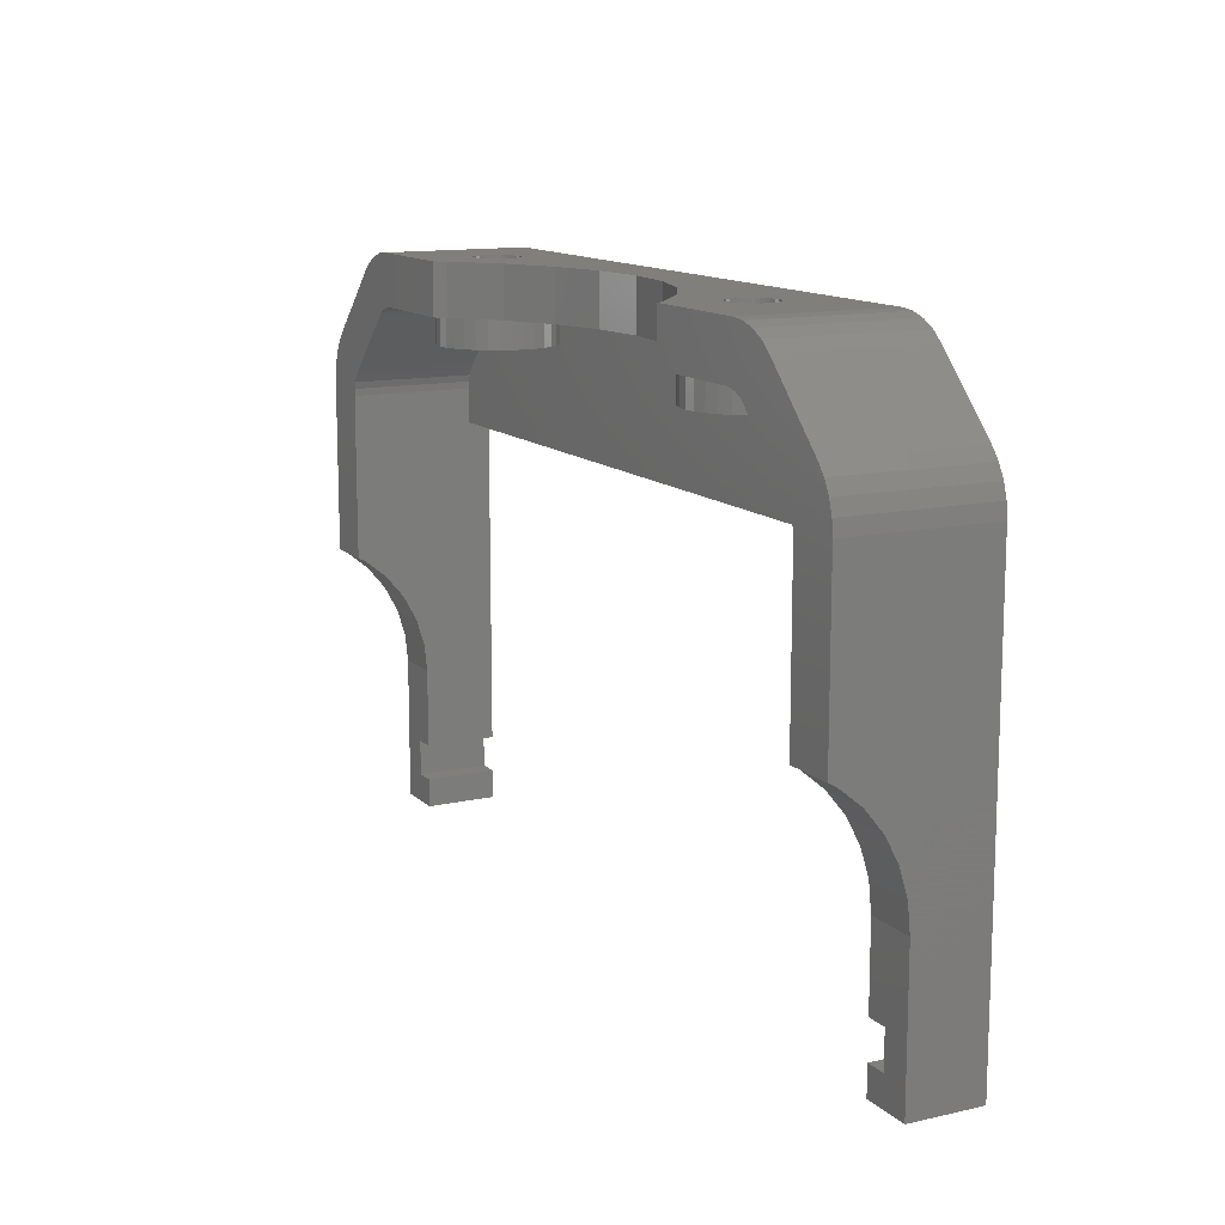
<metadata>
{"format":"stl","ext":"stl","renderer":"f3d","projection":"perspective","resolution":1024,"background":"white","views":[{"elev":12.8,"azim":62.6,"up":"+Y"}]}
</metadata>
<code>
# stl→obj: 436 verts, 876 faces
v 0 0 0
v 0 0 5
v 0 30.5 0
v 0 10 5
v 0 11.95 5.192
v 0 13.83 5.761
v 0 15.56 6.685
v 0 17.07 7.929
v 0 18.31 9.444
v 0 18.61 10
v 0 30.5 10
v 3.5 0 0
v 3.5 0 5
v 3.5 2 0
v 2 2 0
v 3.5 27.5 0
v 1.464 34.04 0
v 5.964 38.54 0
v 2 4.5 0
v 0.8427 33.28 0
v 3.5 4.5 0
v 62 2 0
v 64 30.5 0
v 64 0 0
v 7.587 39.62 0
v 8.525 39.9 0
v 6.722 39.16 0
v 62 4.5 0
v 60.5 0 0
v 60.5 4.5 0
v 60.5 27.5 0
v 0.09607 31.48 0
v 0.3806 32.41 0
v 60.5 2 0
v 9.5 40 0
v 54.5 40 0
v 55.48 39.9 0
v 56.41 39.62 0
v 57.28 39.16 0
v 58.04 38.54 0
v 62.54 34.04 0
v 63.16 33.28 0
v 63.62 32.41 0
v 63.9 31.48 0
v 0.09607 31.48 10
v 3.5 18.61 10
v 3.548 30.39 10
v 3.5 29.9 10
v 3.69 30.86 10
v 3.921 31.29 10
v 4.232 31.67 10
v 8.332 35.77 10
v 8.711 36.08 10
v 9.5 40 10
v 9.143 36.31 10
v 17.29 40 10
v 9.612 36.45 10
v 10.1 36.5 10
v 17.29 36.5 10
v 8.525 39.9 10
v 7.587 39.62 10
v 6.722 39.16 10
v 5.964 38.54 10
v 1.464 34.04 10
v 0.8427 33.28 10
v 0.3806 32.41 10
v 3.5 18.31 9.444
v 3.5 17.07 7.929
v 3.5 15.56 6.685
v 3.5 13.83 5.761
v 3.5 11.95 5.192
v 3.5 10 5
v 2 4.5 5
v 2 2 5
v 3.5 2 5
v 3.5 4.5 5
v 3.5 27.5 1.5
v 3.5 29.9 1.5
v 60.5 27.5 1.5
v 60.5 10 5
v 60.5 29.9 1.5
v 60.5 4.5 5
v 60.5 13.83 5.761
v 60.5 29.9 10
v 60.5 11.95 5.192
v 60.5 15.56 6.685
v 60.5 17.07 7.929
v 60.5 18.31 9.444
v 60.5 18.61 10
v 62 4.5 5
v 62 2 5
v 60.5 2 5
v 60.5 0 5
v 64 0 5
v 64 10 5
v 64 18.61 10
v 64 18.31 9.444
v 64 30.5 10
v 64 17.07 7.929
v 64 15.56 6.685
v 64 13.83 5.761
v 64 11.95 5.192
v 63.9 31.48 10
v 63.62 32.41 10
v 63.16 33.28 10
v 62.54 34.04 10
v 58.04 38.54 10
v 57.28 39.16 10
v 56.41 39.62 10
v 55.48 39.9 10
v 54.5 40 10
v 20 40 5
v 17.52 40 4.698
v 17.55 40 5
v 17.86 40 9.308
v 16.78 40 8.923
v 17.1 40 3.904
v 17.29 40 4.139
v 20.89 40 6.821
v 24.35 40 4.972
v 28.1 40 3.834
v 32 40 3.45
v 39.65 40 4.972
v 35.9 40 3.834
v 15.7 40 3.48
v 15.41 40 3.568
v 44.08 40 5.78
v 43.11 40 6.821
v 49.53 40 8.696
v 46.71 40 10
v 12.08 40 5.78
v 48.86 40 3.711
v 48.59 40 3.568
v 12 40 5
v 14.45 40 5
v 14.48 40 4.698
v 14.57 40 4.407
v 47.7 40 3.48
v 47.41 40 3.568
v 14.71 40 4.139
v 14.9 40 3.904
v 15.14 40 3.711
v 17.43 40 4.407
v 16 40 3.45
v 16.3 40 3.48
v 16.86 40 3.711
v 16.59 40 3.568
v 19.92 40 5.78
v 19.7 40 6.531
v 19.33 40 7.222
v 44.3 40 6.531
v 18.83 40 7.828
v 14.47 40 8.696
v 15.22 40 8.923
v 18.22 40 8.326
v 17.53 40 8.696
v 16 40 9
v 13.17 40 7.828
v 13.78 40 8.326
v 12.67 40 7.222
v 12.3 40 6.531
v 44 40 5
v 46.57 40 4.407
v 46.71 40 4.139
v 46.9 40 3.904
v 47.14 40 3.711
v 48 40 3.45
v 48.3 40 3.48
v 46.47 40 8.696
v 46.14 40 9.308
v 47.22 40 8.923
v 46.45 40 5
v 46.48 40 4.698
v 52 40 5
v 49.55 40 5
v 45.78 40 8.326
v 49.1 40 3.904
v 49.29 40 4.139
v 49.43 40 4.407
v 49.52 40 4.698
v 48.78 40 8.923
v 51.92 40 5.78
v 48 40 9
v 51.7 40 6.531
v 51.33 40 7.222
v 50.83 40 7.828
v 50.22 40 8.326
v 45.17 40 7.828
v 44.67 40 7.222
v 17.86 36.5 9.308
v 10.1 36.5 1.5
v 13.78 36.5 1.674
v 13.17 36.5 2.172
v 12.3 36.5 3.469
v 12.67 36.5 2.778
v 14.1 36.5 1.5
v 12.08 36.5 4.22
v 12 36.5 5
v 12.08 36.5 5.78
v 12.3 36.5 6.531
v 12.67 36.5 7.222
v 13.17 36.5 7.828
v 13.78 36.5 8.326
v 14.47 36.5 8.696
v 15.22 36.5 8.923
v 16 36.5 9
v 39.65 36.5 4.972
v 44.67 36.5 2.778
v 44.3 36.5 3.469
v 24.35 36.5 4.972
v 19.7 36.5 6.531
v 19.92 36.5 5.78
v 28.1 36.5 3.834
v 32 36.5 3.45
v 46.1 36.5 1.5
v 19.7 36.5 3.469
v 19.92 36.5 4.22
v 19.33 36.5 2.778
v 18.83 36.5 2.172
v 18.22 36.5 1.674
v 35.9 36.5 3.834
v 17.9 36.5 1.5
v 20.89 36.5 6.821
v 18.22 36.5 8.326
v 18.83 36.5 7.828
v 16.78 36.5 8.923
v 43.11 36.5 6.821
v 44.08 36.5 5.78
v 44.3 36.5 6.531
v 44 36.5 5
v 44.08 36.5 4.22
v 48.78 36.5 8.923
v 53.9 36.5 10
v 48 36.5 9
v 49.53 36.5 8.696
v 50.22 36.5 8.326
v 50.83 36.5 7.828
v 51.33 36.5 7.222
v 51.7 36.5 6.531
v 51.92 36.5 5.78
v 53.9 36.5 1.5
v 52 36.5 5
v 51.92 36.5 4.22
v 51.7 36.5 3.469
v 51.33 36.5 2.778
v 50.83 36.5 2.172
v 50.22 36.5 1.674
v 49.9 36.5 1.5
v 46.14 36.5 9.308
v 47.22 36.5 8.923
v 45.78 36.5 1.674
v 45.17 36.5 2.172
v 44.67 36.5 7.222
v 17.53 36.5 8.696
v 19.33 36.5 7.222
v 20 36.5 5
v 46.71 36.5 10
v 46.47 36.5 8.696
v 45.78 36.5 8.326
v 45.17 36.5 7.828
v 9.612 36.45 1.5
v 9.143 36.31 1.5
v 8.711 36.08 1.5
v 8.332 35.77 1.5
v 4.232 31.67 1.5
v 3.921 31.29 1.5
v 3.69 30.86 1.5
v 3.548 30.39 1.5
v 60.45 30.39 1.5
v 60.08 31.29 1.5
v 60.31 30.86 1.5
v 59.77 31.67 1.5
v 55.67 35.77 1.5
v 55.29 36.08 1.5
v 54.86 36.31 1.5
v 54.39 36.45 1.5
v 49.9 34.5 1.5
v 46.1 34.5 1.5
v 17.9 34.5 1.5
v 14.1 34.5 1.5
v 60.45 30.39 10
v 54.86 36.31 10
v 55.29 36.08 10
v 54.39 36.45 10
v 55.67 35.77 10
v 59.77 31.67 10
v 60.08 31.29 10
v 60.31 30.86 10
v 14.48 40 5.302
v 14.71 40 5.861
v 15.14 40 6.289
v 15.7 40 6.52
v 16 40 6.55
v 16.59 40 6.432
v 16.86 40 6.289
v 17.29 40 5.861
v 17.43 40 5.593
v 17.52 40 5.302
v 17.1 40 6.096
v 16.3 40 6.52
v 15.41 40 6.432
v 14.9 40 6.096
v 14.57 40 5.593
v 17.55 34.5 5
v 17.52 34.5 4.698
v 17.43 34.5 4.407
v 17.29 34.5 4.139
v 17.1 34.5 3.904
v 16.86 34.5 3.711
v 16.59 34.5 3.568
v 16.3 34.5 3.48
v 16 34.5 3.45
v 15.7 34.5 3.48
v 15.41 34.5 3.568
v 15.14 34.5 3.711
v 14.9 34.5 3.904
v 14.71 34.5 4.139
v 14.57 34.5 4.407
v 14.48 34.5 4.698
v 14.45 34.5 5
v 46.48 40 5.302
v 46.71 40 5.861
v 47.14 40 6.289
v 47.7 40 6.52
v 48 40 6.55
v 48.59 40 6.432
v 48.86 40 6.289
v 49.29 40 5.861
v 49.43 40 5.593
v 49.52 40 5.302
v 49.1 40 6.096
v 48.3 40 6.52
v 47.41 40 6.432
v 46.9 40 6.096
v 46.57 40 5.593
v 49.55 34.5 5
v 49.52 34.5 4.698
v 49.43 34.5 4.407
v 49.29 34.5 4.139
v 49.1 34.5 3.904
v 48.86 34.5 3.711
v 48.59 34.5 3.568
v 48.3 34.5 3.48
v 48 34.5 3.45
v 47.7 34.5 3.48
v 47.41 34.5 3.568
v 47.14 34.5 3.711
v 46.9 34.5 3.904
v 46.71 34.5 4.139
v 46.57 34.5 4.407
v 46.48 34.5 4.698
v 46.45 34.5 5
v 13.78 34.5 1.674
v 50.22 34.5 1.674
v 50.83 34.5 2.172
v 51.33 34.5 2.778
v 51.7 34.5 3.469
v 51.92 34.5 4.22
v 52 34.5 5
v 51.92 34.5 5.78
v 51.7 34.5 6.531
v 51.33 34.5 7.222
v 50.83 34.5 7.828
v 50.22 34.5 8.326
v 49.53 34.5 8.696
v 48.78 34.5 8.923
v 48 34.5 9
v 47.22 34.5 8.923
v 46.47 34.5 8.696
v 45.78 34.5 8.326
v 45.17 34.5 7.828
v 44.67 34.5 7.222
v 44.3 34.5 6.531
v 44.08 34.5 5.78
v 44 34.5 5
v 44.08 34.5 4.22
v 44.3 34.5 3.469
v 44.67 34.5 2.778
v 45.17 34.5 2.172
v 45.78 34.5 1.674
v 18.22 34.5 1.674
v 18.83 34.5 2.172
v 19.33 34.5 2.778
v 19.7 34.5 3.469
v 19.92 34.5 4.22
v 20 34.5 5
v 19.92 34.5 5.78
v 19.7 34.5 6.531
v 19.33 34.5 7.222
v 18.83 34.5 7.828
v 18.22 34.5 8.326
v 17.53 34.5 8.696
v 16.78 34.5 8.923
v 16 34.5 9
v 15.22 34.5 8.923
v 14.47 34.5 8.696
v 13.78 34.5 8.326
v 13.17 34.5 7.828
v 12.67 34.5 7.222
v 12.3 34.5 6.531
v 12.08 34.5 5.78
v 12 34.5 5
v 12.08 34.5 4.22
v 12.3 34.5 3.469
v 12.67 34.5 2.778
v 13.17 34.5 2.172
v 16 34.5 6.55
v 16.3 34.5 6.52
v 14.57 34.5 5.593
v 14.71 34.5 5.861
v 14.9 34.5 6.096
v 17.52 34.5 5.302
v 15.41 34.5 6.432
v 15.7 34.5 6.52
v 17.29 34.5 5.861
v 17.43 34.5 5.593
v 15.14 34.5 6.289
v 16.59 34.5 6.432
v 16.86 34.5 6.289
v 17.1 34.5 6.096
v 14.48 34.5 5.302
v 48 34.5 6.55
v 48.3 34.5 6.52
v 46.57 34.5 5.593
v 46.71 34.5 5.861
v 46.9 34.5 6.096
v 49.52 34.5 5.302
v 47.41 34.5 6.432
v 47.7 34.5 6.52
v 49.29 34.5 5.861
v 49.43 34.5 5.593
v 47.14 34.5 6.289
v 48.59 34.5 6.432
v 48.86 34.5 6.289
v 49.1 34.5 6.096
v 46.48 34.5 5.302
f 1 2 3
f 3 2 4
f 3 4 5
f 5 6 3
f 6 7 3
f 7 8 3
f 8 9 3
f 9 10 3
f 3 10 11
f 2 1 12
f 13 2 12
f 14 12 15
f 16 17 18
f 19 20 17
f 19 17 21
f 22 23 24
f 16 25 26
f 16 18 27
f 28 23 22
f 29 22 24
f 30 23 28
f 31 23 30
f 19 3 32
f 17 16 21
f 19 32 33
f 1 3 19
f 1 19 15
f 1 15 12
f 19 33 20
f 22 29 34
f 16 27 25
f 16 26 35
f 16 35 36
f 16 36 37
f 16 37 38
f 16 38 39
f 16 39 40
f 16 40 41
f 16 41 42
f 16 42 43
f 16 43 44
f 16 44 23
f 16 23 31
f 3 11 32
f 32 11 45
f 11 10 46
f 47 11 48
f 48 11 46
f 49 11 47
f 50 11 49
f 51 11 50
f 52 11 51
f 53 11 52
f 54 11 53
f 54 53 55
f 56 55 57
f 56 57 58
f 56 58 59
f 54 55 56
f 60 11 54
f 61 11 60
f 62 11 61
f 63 11 62
f 64 11 63
f 65 11 64
f 66 11 65
f 45 11 66
f 67 46 10
f 9 67 10
f 68 67 9
f 8 68 9
f 69 68 8
f 7 69 8
f 70 69 7
f 6 70 7
f 71 70 6
f 5 71 6
f 72 71 5
f 4 72 5
f 73 4 74
f 13 75 74
f 2 13 74
f 76 72 73
f 72 4 73
f 4 2 74
f 14 75 13
f 12 14 13
f 75 14 74
f 74 14 15
f 19 73 74
f 15 19 74
f 21 76 73
f 19 21 73
f 48 77 78
f 46 77 48
f 16 77 46
f 67 16 46
f 68 16 67
f 69 16 68
f 70 16 69
f 71 16 70
f 72 16 71
f 76 16 72
f 21 16 76
f 31 79 77
f 16 31 77
f 80 81 82
f 83 84 85
f 86 84 83
f 87 84 86
f 88 89 84
f 88 84 87
f 85 84 81
f 85 81 80
f 81 79 82
f 79 31 82
f 31 30 82
f 28 90 82
f 30 28 82
f 90 28 91
f 91 28 22
f 91 22 92
f 92 22 34
f 92 34 93
f 93 34 29
f 93 29 24
f 94 93 24
f 94 24 23
f 95 94 23
f 96 97 98
f 97 99 98
f 98 100 23
f 100 101 23
f 101 102 23
f 102 95 23
f 99 100 98
f 23 44 103
f 98 23 103
f 44 43 104
f 103 44 104
f 43 42 105
f 104 43 105
f 42 41 106
f 105 42 106
f 40 107 41
f 41 107 106
f 39 108 40
f 40 108 107
f 38 109 39
f 39 109 108
f 37 110 38
f 38 110 109
f 36 111 37
f 37 111 110
f 112 113 114
f 115 54 56
f 116 54 115
f 112 117 118
f 112 119 120
f 35 120 121
f 35 121 36
f 121 122 36
f 123 36 124
f 125 35 126
f 127 123 128
f 129 130 111
f 35 54 131
f 132 36 133
f 35 131 134
f 35 134 135
f 35 135 136
f 35 136 137
f 138 36 139
f 35 137 140
f 35 140 141
f 35 141 142
f 35 142 126
f 112 118 143
f 35 125 144
f 35 144 145
f 35 145 120
f 146 120 147
f 147 120 145
f 112 146 117
f 148 119 112
f 146 112 120
f 149 119 148
f 150 119 149
f 127 128 151
f 152 119 150
f 112 143 113
f 153 54 154
f 155 156 115
f 157 54 116
f 156 116 115
f 124 36 122
f 158 54 159
f 160 54 158
f 161 54 160
f 131 54 161
f 162 123 127
f 36 123 162
f 163 164 162
f 165 162 164
f 166 162 165
f 139 162 166
f 36 162 139
f 167 36 138
f 168 36 167
f 169 170 171
f 133 36 168
f 172 173 162
f 173 163 162
f 174 36 175
f 176 170 169
f 132 177 36
f 177 178 36
f 178 179 36
f 179 180 36
f 180 175 36
f 181 130 129
f 36 174 111
f 174 182 111
f 171 130 183
f 182 184 111
f 184 185 111
f 185 186 111
f 183 130 181
f 186 187 111
f 187 129 111
f 170 130 171
f 128 170 176
f 128 176 188
f 128 188 189
f 128 189 151
f 159 54 153
f 154 54 157
f 119 152 155
f 119 155 115
f 26 60 35
f 35 60 54
f 25 61 26
f 26 61 60
f 27 62 25
f 25 62 61
f 18 63 27
f 27 63 62
f 17 64 18
f 18 64 63
f 20 65 17
f 17 65 64
f 33 66 20
f 20 66 65
f 32 45 33
f 33 45 66
f 59 190 115
f 56 59 115
f 191 192 193
f 194 191 195
f 195 191 193
f 196 192 191
f 197 58 194
f 198 58 197
f 199 58 198
f 200 58 199
f 201 58 200
f 202 58 201
f 203 58 202
f 204 58 203
f 205 59 204
f 206 190 205
f 207 208 209
f 210 211 212
f 213 210 212
f 214 213 215
f 216 215 217
f 218 215 216
f 219 215 218
f 220 215 219
f 221 214 215
f 222 215 220
f 223 224 225
f 226 190 206
f 227 228 229
f 227 230 228
f 227 231 230
f 227 207 231
f 232 233 234
f 235 233 232
f 236 233 235
f 237 233 236
f 238 233 237
f 239 233 238
f 240 241 239
f 242 241 240
f 243 241 242
f 244 241 243
f 245 241 244
f 246 241 245
f 247 241 246
f 248 241 247
f 241 233 239
f 249 250 234
f 207 251 252
f 234 233 249
f 207 252 208
f 229 253 227
f 254 190 226
f 209 231 207
f 223 225 255
f 210 223 211
f 213 212 256
f 217 213 256
f 217 215 213
f 211 223 255
f 190 59 205
f 59 58 204
f 58 191 194
f 257 249 233
f 249 258 250
f 249 259 258
f 249 260 259
f 249 253 260
f 249 227 253
f 251 221 215
f 207 221 251
f 224 190 254
f 223 190 224
f 191 58 57
f 261 191 57
f 261 57 55
f 262 261 55
f 262 55 53
f 263 262 53
f 263 53 52
f 264 263 52
f 264 52 51
f 265 264 51
f 265 51 50
f 266 265 50
f 266 50 49
f 267 266 49
f 267 49 47
f 268 267 47
f 268 47 48
f 78 268 48
f 79 81 269
f 270 79 271
f 271 79 269
f 272 79 270
f 273 79 272
f 274 79 273
f 275 79 274
f 276 79 275
f 241 79 276
f 248 79 241
f 277 79 248
f 278 79 277
f 222 79 278
f 222 278 215
f 279 79 222
f 280 79 279
f 265 79 280
f 191 280 196
f 261 280 191
f 262 280 261
f 263 280 262
f 264 280 263
f 265 280 264
f 266 79 265
f 267 79 266
f 268 79 267
f 78 79 268
f 77 79 78
f 94 95 80
f 90 94 80
f 82 90 80
f 92 94 91
f 93 94 92
f 90 91 94
f 84 281 81
f 81 281 269
f 282 104 130
f 130 257 233
f 283 103 282
f 284 130 233
f 284 282 130
f 285 98 283
f 286 98 285
f 287 98 286
f 288 98 287
f 281 98 288
f 84 96 281
f 89 96 84
f 96 98 281
f 98 103 283
f 103 104 282
f 104 105 130
f 105 106 130
f 106 107 130
f 107 108 130
f 108 109 130
f 109 110 130
f 110 111 130
f 97 96 89
f 88 97 89
f 99 97 88
f 87 99 88
f 100 99 87
f 86 100 87
f 101 100 86
f 83 101 86
f 102 101 83
f 85 102 83
f 95 102 85
f 80 95 85
f 130 170 257
f 257 170 249
f 249 170 128
f 227 249 128
f 227 128 123
f 207 227 123
f 207 123 124
f 221 207 124
f 221 124 122
f 214 221 122
f 214 122 121
f 213 214 121
f 213 121 120
f 210 213 120
f 210 120 119
f 223 210 119
f 223 119 115
f 190 223 115
f 134 131 135
f 135 131 161
f 135 161 160
f 135 160 158
f 135 158 159
f 135 159 153
f 289 153 154
f 290 154 157
f 291 157 116
f 292 116 156
f 293 156 155
f 294 155 152
f 295 152 150
f 296 150 149
f 297 149 148
f 114 148 112
f 298 148 114
f 296 149 297
f 299 150 296
f 295 150 299
f 294 152 295
f 300 155 294
f 293 155 300
f 292 156 293
f 301 116 292
f 291 116 301
f 302 157 291
f 290 157 302
f 303 154 290
f 289 154 303
f 135 153 289
f 297 148 298
f 304 114 113
f 304 113 305
f 113 143 305
f 305 143 306
f 143 118 306
f 306 118 307
f 118 117 307
f 307 117 308
f 308 117 146
f 309 308 146
f 309 146 147
f 310 309 147
f 310 147 145
f 311 310 145
f 311 145 144
f 312 311 144
f 312 144 125
f 313 312 125
f 313 125 126
f 314 313 126
f 314 126 142
f 315 314 142
f 315 142 141
f 316 315 141
f 316 141 140
f 317 316 140
f 317 140 137
f 318 317 137
f 318 137 136
f 319 318 136
f 319 136 135
f 135 320 319
f 162 127 172
f 172 127 151
f 172 151 189
f 172 189 188
f 172 188 176
f 172 176 169
f 321 169 171
f 322 171 183
f 323 183 181
f 324 181 129
f 325 129 187
f 326 187 186
f 327 186 185
f 328 185 184
f 329 184 182
f 175 182 174
f 330 182 175
f 328 184 329
f 331 185 328
f 327 185 331
f 326 186 327
f 332 187 326
f 325 187 332
f 324 129 325
f 333 181 324
f 323 181 333
f 334 183 323
f 322 183 334
f 335 171 322
f 321 171 335
f 172 169 321
f 329 182 330
f 336 175 180
f 336 180 337
f 180 179 337
f 337 179 338
f 179 178 338
f 338 178 339
f 178 177 339
f 339 177 340
f 340 177 132
f 341 340 132
f 341 132 133
f 342 341 133
f 342 133 168
f 343 342 168
f 343 168 167
f 344 343 167
f 344 167 138
f 345 344 138
f 345 138 139
f 346 345 139
f 346 139 166
f 347 346 166
f 347 166 165
f 348 347 165
f 348 165 164
f 349 348 164
f 349 164 163
f 350 349 163
f 350 163 173
f 351 350 173
f 351 173 172
f 172 352 351
f 353 192 280
f 280 192 196
f 276 284 233
f 241 276 233
f 277 248 354
f 354 248 247
f 354 247 355
f 355 247 246
f 356 355 246
f 245 356 246
f 357 356 245
f 244 357 245
f 358 357 244
f 243 358 244
f 359 358 243
f 242 359 243
f 240 360 359
f 242 240 359
f 239 361 360
f 240 239 360
f 238 362 361
f 239 238 361
f 237 363 362
f 238 237 362
f 236 364 363
f 237 236 363
f 235 365 364
f 236 235 364
f 232 366 365
f 235 232 365
f 234 367 366
f 232 234 366
f 250 368 367
f 234 250 367
f 258 369 368
f 250 258 368
f 259 370 369
f 258 259 369
f 260 371 370
f 259 260 370
f 372 371 253
f 253 371 260
f 373 372 229
f 229 372 253
f 374 373 228
f 228 373 229
f 375 374 230
f 230 374 228
f 375 230 376
f 376 230 231
f 376 231 377
f 377 231 209
f 377 209 378
f 378 209 208
f 378 208 379
f 379 208 252
f 379 252 380
f 380 252 251
f 380 251 278
f 278 251 215
f 279 222 381
f 381 222 220
f 381 220 382
f 382 220 219
f 383 382 219
f 218 383 219
f 384 383 218
f 216 384 218
f 385 384 216
f 217 385 216
f 386 385 217
f 256 386 217
f 212 387 386
f 256 212 386
f 211 388 387
f 212 211 387
f 255 389 388
f 211 255 388
f 225 390 389
f 255 225 389
f 224 391 390
f 225 224 390
f 254 392 391
f 224 254 391
f 226 393 392
f 254 226 392
f 206 394 393
f 226 206 393
f 205 395 394
f 206 205 394
f 204 396 395
f 205 204 395
f 203 397 396
f 204 203 396
f 202 398 397
f 203 202 397
f 399 398 201
f 201 398 202
f 400 399 200
f 200 399 201
f 401 400 199
f 199 400 200
f 402 401 198
f 198 401 199
f 402 198 403
f 403 198 197
f 403 197 404
f 404 197 194
f 404 194 405
f 405 194 195
f 405 195 406
f 406 195 193
f 406 193 353
f 353 193 192
f 401 402 403
f 405 401 404
f 404 401 403
f 406 401 405
f 353 401 406
f 280 401 353
f 279 401 280
f 315 401 279
f 315 316 401
f 310 311 382
f 304 305 385
f 407 408 389
f 391 401 390
f 392 401 391
f 393 401 392
f 394 401 393
f 395 401 394
f 396 401 395
f 397 401 396
f 398 401 397
f 399 401 398
f 400 401 399
f 314 315 381
f 409 410 401
f 306 307 384
f 410 411 401
f 412 304 386
f 413 414 401
f 415 416 387
f 417 401 411
f 413 401 417
f 414 407 389
f 390 414 389
f 390 401 414
f 408 418 389
f 389 418 388
f 418 419 388
f 388 420 387
f 420 415 387
f 387 416 386
f 416 412 386
f 386 304 385
f 385 305 384
f 421 409 401
f 305 306 384
f 419 420 388
f 384 307 383
f 307 308 383
f 383 309 382
f 309 310 382
f 382 311 381
f 319 320 401
f 311 312 381
f 312 313 381
f 313 314 381
f 381 315 279
f 317 318 401
f 308 309 383
f 316 317 401
f 318 319 401
f 320 421 401
f 374 375 376
f 378 374 377
f 377 374 376
f 379 374 378
f 380 374 379
f 278 374 380
f 277 374 278
f 347 374 277
f 347 348 374
f 342 343 355
f 336 337 358
f 422 423 362
f 364 374 363
f 365 374 364
f 366 374 365
f 367 374 366
f 368 374 367
f 369 374 368
f 370 374 369
f 371 374 370
f 372 374 371
f 373 374 372
f 346 347 354
f 424 425 374
f 338 339 357
f 425 426 374
f 427 336 359
f 428 429 374
f 430 431 360
f 432 374 426
f 428 374 432
f 429 422 362
f 363 429 362
f 363 374 429
f 423 433 362
f 362 433 361
f 433 434 361
f 361 435 360
f 435 430 360
f 360 431 359
f 431 427 359
f 359 336 358
f 358 337 357
f 436 424 374
f 337 338 357
f 434 435 361
f 357 339 356
f 339 340 356
f 356 341 355
f 341 342 355
f 355 343 354
f 351 352 374
f 343 344 354
f 344 345 354
f 345 346 354
f 354 347 277
f 349 350 374
f 340 341 356
f 348 349 374
f 350 351 374
f 352 436 374
f 275 282 284
f 276 275 284
f 274 283 282
f 275 274 282
f 273 285 283
f 274 273 283
f 272 286 285
f 273 272 285
f 287 286 270
f 270 286 272
f 288 287 271
f 271 287 270
f 281 288 269
f 269 288 271
f 135 289 421
f 320 135 421
f 289 303 409
f 421 289 409
f 303 290 410
f 409 303 410
f 290 302 411
f 410 290 411
f 291 417 302
f 302 417 411
f 301 413 291
f 291 413 417
f 292 414 301
f 301 414 413
f 293 407 292
f 292 407 414
f 300 408 293
f 293 408 407
f 294 418 300
f 300 418 408
f 295 419 294
f 294 419 418
f 299 420 295
f 295 420 419
f 296 415 299
f 299 415 420
f 297 416 296
f 296 416 415
f 298 412 297
f 297 412 416
f 114 304 298
f 298 304 412
f 172 321 436
f 352 172 436
f 321 335 424
f 436 321 424
f 335 322 425
f 424 335 425
f 322 334 426
f 425 322 426
f 323 432 334
f 334 432 426
f 333 428 323
f 323 428 432
f 324 429 333
f 333 429 428
f 325 422 324
f 324 422 429
f 332 423 325
f 325 423 422
f 326 433 332
f 332 433 423
f 327 434 326
f 326 434 433
f 331 435 327
f 327 435 434
f 328 430 331
f 331 430 435
f 329 431 328
f 328 431 430
f 330 427 329
f 329 427 431
f 175 336 330
f 330 336 427

</code>
